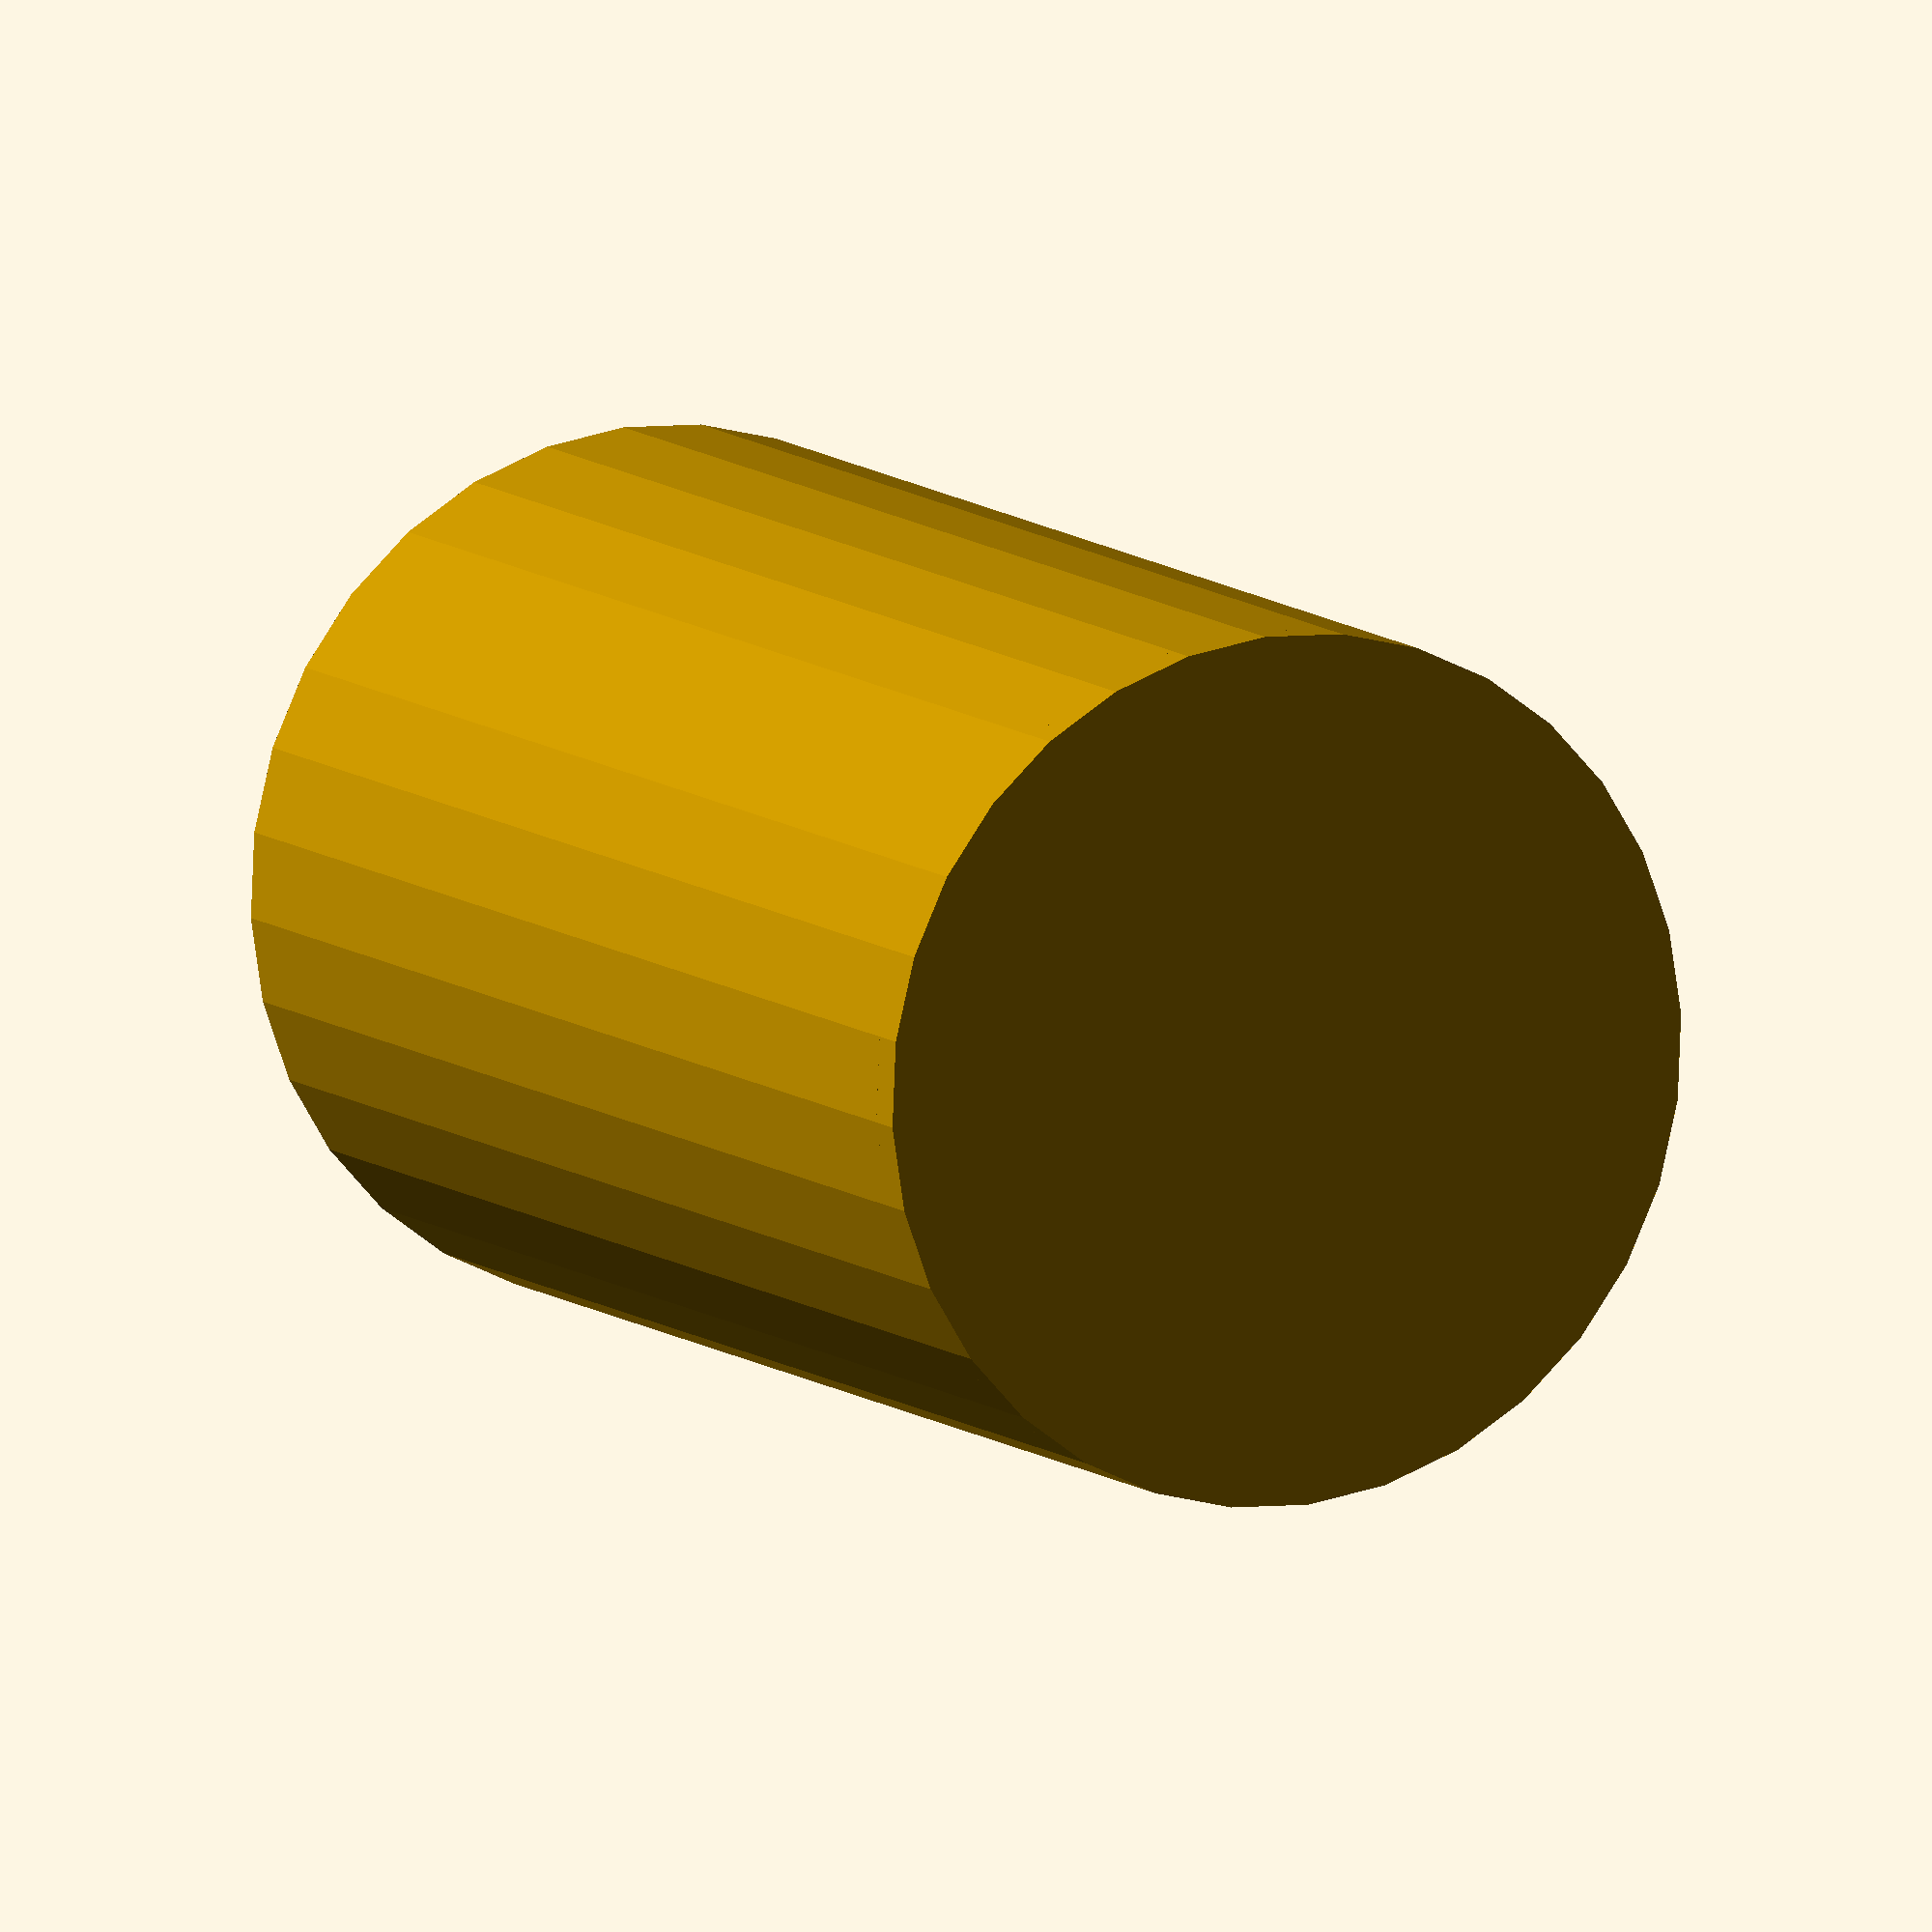
<openscad>
// boksholder

$fn = $preview ? 32 : 128;

std_can_d = 66;
std_can_bottom_d = 50;
bottom_taper_h = 12;
500ml_can_h = 168;
330ml_can_h = 116;
wall = 2;
bottom = 3;
gap = 2;

can_h = 330ml_can_h;
can_d = std_can_d + gap*2;
can_outer_d = can_d+wall*2;

cylinder(d=can_outer_d,h=bottom);
translate([0,0,bottom]) {
    difference() {
        cylinder(d=can_outer_d, h=can_h);
        union() {
            cylinder(d1=std_can_bottom_d, d2=can_d, h=bottom_taper_h);
            translate([0,0,bottom_taper_h]) {
                cylinder(d=can_d, h=can_h-bottom_taper_h);
            }
        }
    }
}
</openscad>
<views>
elev=170.5 azim=59.4 roll=26.8 proj=o view=solid
</views>
